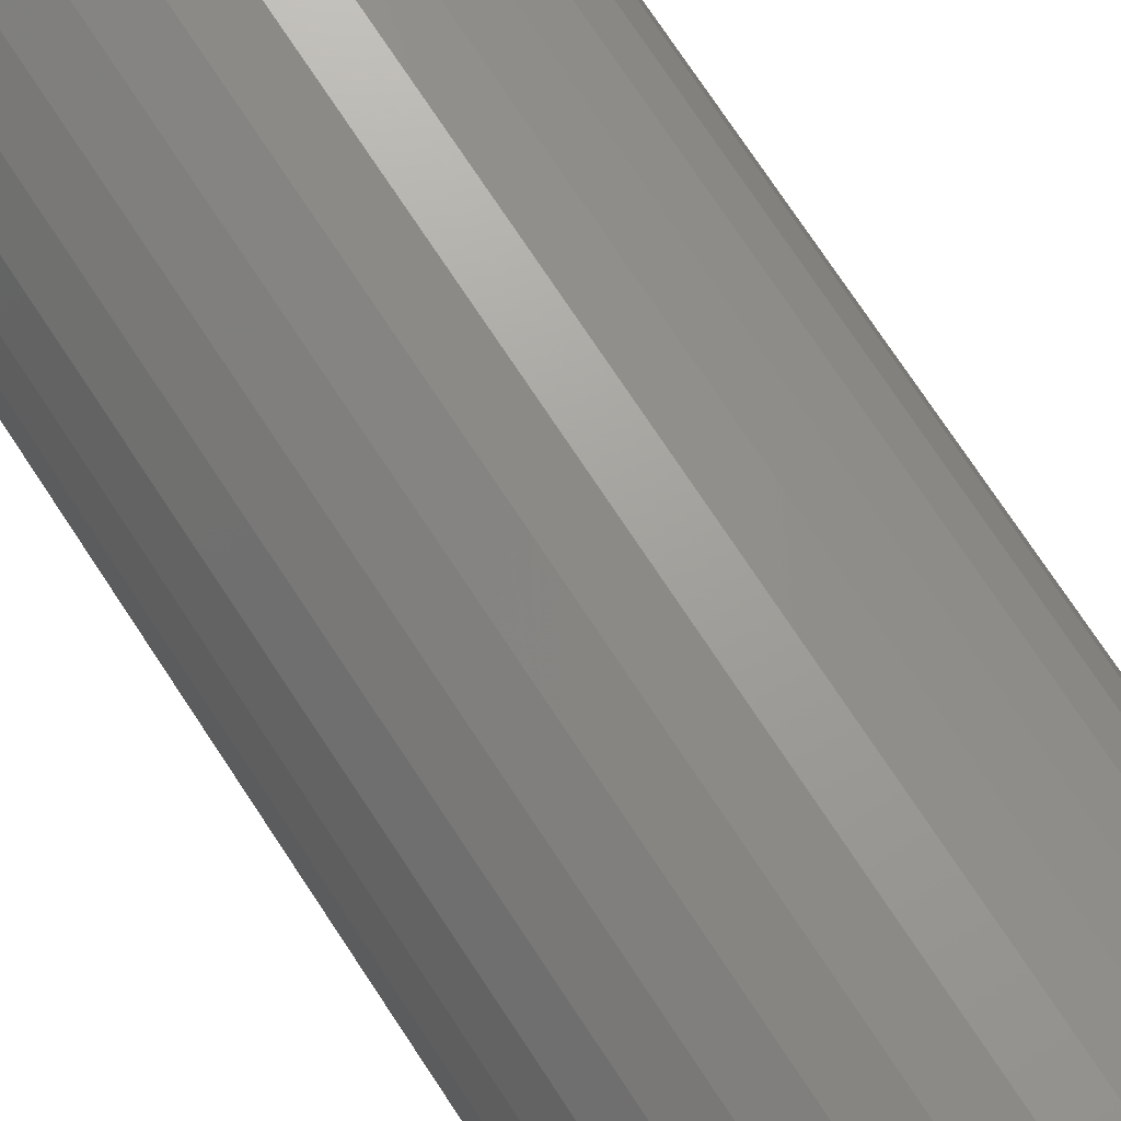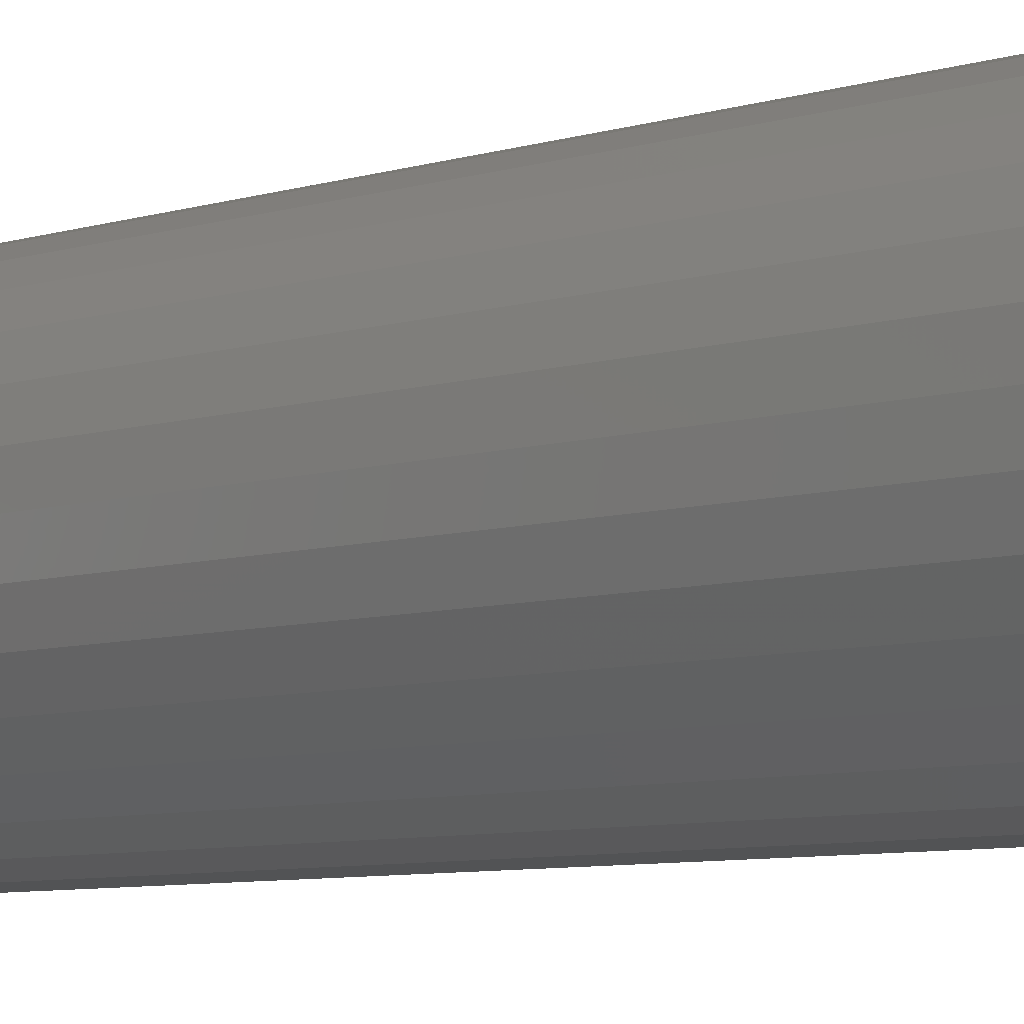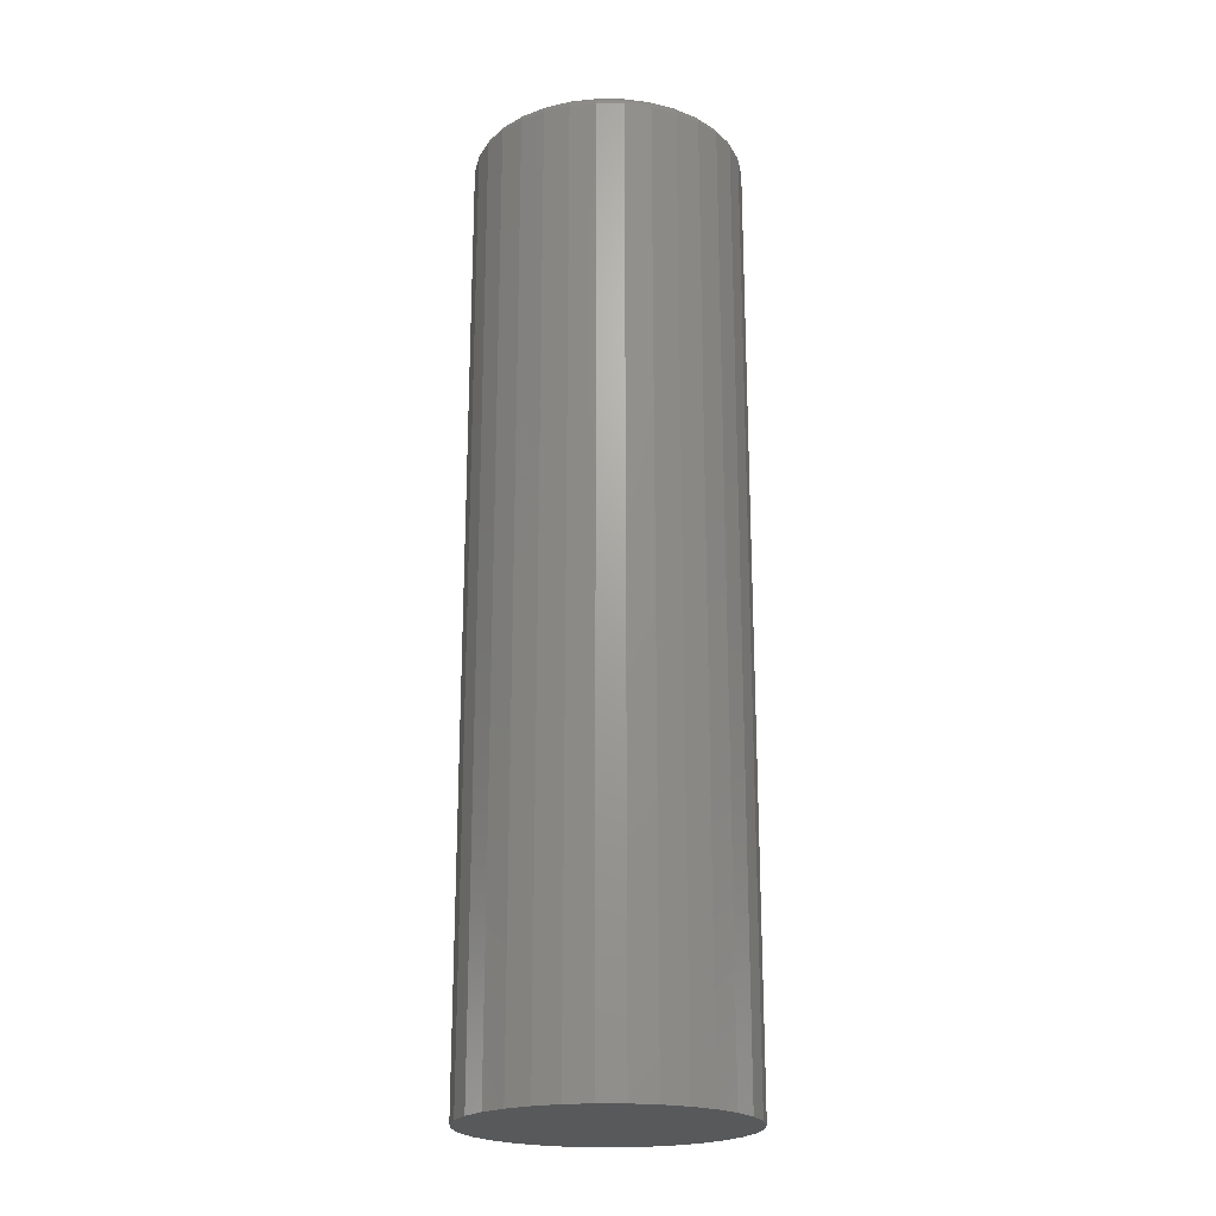
<metadata>
{"format":"stl","ext":"stl","renderer":"f3d","projection":"perspective","resolution":1024,"background":"white","views":[{"elev":72.1,"azim":146.9,"up":"+Y"},{"elev":-6.4,"azim":-44.3,"up":"+Y"},{"elev":-21.5,"azim":27.1,"up":"+Z"}]}
</metadata>
<code>
# stl→obj: 320 verts, 636 faces
v -0.02206 0.09687 0.75
v 0.01647 0.09687 0.75
v -0.002796 0.09877 0.75
v -0.04059 0.09125 0.75
v 0.035 0.09125 0.75
v -0.05767 0.08212 0.75
v 0.05208 0.08212 0.75
v 0.05208 -0.08212 0.75
v -0.04059 -0.09125 0.75
v 0.035 -0.09125 0.75
v -0.02206 -0.09687 0.75
v 0.01647 -0.09687 0.75
v -0.002796 -0.09877 0.75
v 0.06704 0.06984 0.75
v -0.07263 0.06984 0.75
v 0.07933 0.05487 0.75
v -0.08492 0.05487 0.75
v 0.08845 0.0378 0.75
v -0.09404 0.0378 0.75
v 0.09407 0.01927 0.75
v -0.09966 0.01927 0.75
v 0.09597 -2.129e-17 0.75
v -0.1016 -2.886e-17 0.75
v 0.09407 -0.01927 0.75
v -0.09966 -0.01927 0.75
v 0.08845 -0.0378 0.75
v -0.09404 -0.0378 0.75
v 0.07933 -0.05487 0.75
v -0.08492 -0.05487 0.75
v 0.06704 -0.06984 0.75
v -0.07263 -0.06984 0.75
v -0.05767 -0.08212 0.75
v 0.1038 0 0
v 0.1038 -1.208e-16 0.7422
v 0.1017 -0.02079 0
v 0.1017 -0.02079 0.7422
v 0.09567 -0.04079 0
v 0.09567 -0.04079 0.7422
v 0.08582 -0.05921 0
v 0.08582 -0.05921 0.7422
v 0.07257 -0.07536 0
v 0.07257 -0.07536 0.7422
v 0.05642 -0.08862 0
v 0.05642 -0.08862 0.7422
v 0.03799 -0.09847 0
v 0.03799 -0.09847 0.7422
v 0.018 -0.1045 0
v 0.018 -0.1045 0.7422
v -0.002796 -0.1066 0
v -0.002796 -0.1066 0.7422
v -0.02359 -0.1045 0
v -0.02359 -0.1045 0.7422
v -0.04358 -0.09847 0
v -0.04358 -0.09847 0.7422
v -0.06201 -0.08862 0
v -0.06201 -0.08862 0.7422
v -0.07816 -0.07536 0
v -0.07816 -0.07536 0.7422
v -0.09141 -0.05921 0
v -0.09141 -0.05921 0.7422
v -0.1013 -0.04079 0
v -0.1013 -0.04079 0.7422
v -0.1073 -0.02079 0
v -0.1073 -0.02079 0.7422
v -0.1094 1.305e-17 0
v -0.1094 -3.428e-17 0.7422
v -0.1073 0.02079 0
v -0.1073 0.02079 0.7422
v -0.1013 0.04079 0
v -0.1013 0.04079 0.7422
v -0.09141 0.05921 0
v -0.09141 0.05921 0.7422
v -0.07816 0.07536 0
v -0.07816 0.07536 0.7422
v -0.06201 0.08862 0
v -0.06201 0.08862 0.7422
v -0.04358 0.09847 0
v -0.04358 0.09847 0.7422
v -0.02359 0.1045 0
v -0.02359 0.1045 0.7422
v -0.002796 0.1066 0
v -0.002796 0.1066 0.7422
v 0.018 0.1045 0
v 0.018 0.1045 0.7422
v 0.03799 0.09847 0
v 0.03799 0.09847 0.7422
v 0.05642 0.08862 0
v 0.05642 0.08862 0.7422
v 0.07257 0.07536 0
v 0.07257 0.07536 0.7422
v 0.08582 0.05921 0
v 0.08582 0.05921 0.7422
v 0.09567 0.04079 0
v 0.09567 0.04079 0.7422
v 0.1017 0.02079 0
v 0.1017 0.02079 0.7422
v -0.1031 0 0.7498
v -0.1012 0.01957 0.7498
v -0.1046 -6.939e-18 0.7494
v -0.1026 0.01985 0.7494
v -0.1059 0 0.7487
v -0.1039 0.02012 0.7487
v -0.1071 0 0.7477
v -0.1051 0.02035 0.7477
v -0.1081 0 0.7465
v -0.106 0.02054 0.7465
v -0.1088 -6.939e-18 0.7452
v -0.1067 0.02068 0.7452
v -0.1092 0 0.7437
v -0.1072 0.02076 0.7437
v 0.09557 0.01957 0.7498
v 0.09749 -1.318e-16 0.7498
v 0.097 0.01985 0.7494
v 0.09896 -1.388e-16 0.7494
v 0.09833 0.02012 0.7487
v 0.1003 -1.388e-16 0.7487
v 0.09949 0.02035 0.7477
v 0.1015 -1.388e-16 0.7477
v 0.1004 0.02054 0.7465
v 0.1025 -1.388e-16 0.7465
v 0.1012 0.02068 0.7452
v 0.1032 -1.388e-16 0.7452
v 0.1016 0.02076 0.7437
v 0.1036 -1.388e-16 0.7437
v 0.08986 0.03838 0.7498
v 0.09121 0.03894 0.7494
v 0.09246 0.03946 0.7487
v 0.09356 0.03991 0.7477
v 0.09445 0.04028 0.7465
v 0.09512 0.04056 0.7452
v 0.09553 0.04073 0.7437
v 0.08059 0.05572 0.7498
v 0.08181 0.05653 0.7494
v 0.08293 0.05728 0.7487
v 0.08392 0.05794 0.7477
v 0.08473 0.05848 0.7465
v 0.08533 0.05888 0.7452
v 0.0857 0.05913 0.7437
v 0.06812 0.07092 0.7498
v 0.06916 0.07195 0.7494
v 0.07011 0.07291 0.7487
v 0.07095 0.07374 0.7477
v 0.07164 0.07443 0.7465
v 0.07215 0.07494 0.7452
v 0.07246 0.07526 0.7437
v 0.05292 0.08339 0.7498
v 0.05374 0.08461 0.7494
v 0.05449 0.08573 0.7487
v 0.05514 0.08671 0.7477
v 0.05568 0.08752 0.7465
v 0.05609 0.08812 0.7452
v 0.05633 0.08849 0.7437
v 0.03558 0.09266 0.7498
v 0.03614 0.09401 0.7494
v 0.03666 0.09526 0.7487
v 0.03711 0.09635 0.7477
v 0.03749 0.09725 0.7465
v 0.03776 0.09792 0.7452
v 0.03793 0.09833 0.7437
v 0.01677 0.09836 0.7498
v 0.01706 0.0998 0.7494
v 0.01732 0.1011 0.7487
v 0.01755 0.1023 0.7477
v 0.01774 0.1032 0.7465
v 0.01788 0.1039 0.7452
v 0.01797 0.1044 0.7437
v -0.002796 0.1003 0.7498
v -0.002796 0.1018 0.7494
v -0.002796 0.1031 0.7487
v -0.002796 0.1043 0.7477
v -0.002796 0.1053 0.7465
v -0.002796 0.106 0.7452
v -0.002796 0.1064 0.7437
v -0.02236 0.09836 0.7498
v -0.02265 0.0998 0.7494
v -0.02291 0.1011 0.7487
v -0.02314 0.1023 0.7477
v -0.02333 0.1032 0.7465
v -0.02347 0.1039 0.7452
v -0.02356 0.1044 0.7437
v -0.04118 0.09266 0.7498
v -0.04174 0.09401 0.7494
v -0.04225 0.09526 0.7487
v -0.04271 0.09635 0.7477
v -0.04308 0.09725 0.7465
v -0.04335 0.09792 0.7452
v -0.04352 0.09833 0.7437
v -0.05851 0.08339 0.7498
v -0.05933 0.08461 0.7494
v -0.06008 0.08573 0.7487
v -0.06074 0.08671 0.7477
v -0.06128 0.08752 0.7465
v -0.06168 0.08812 0.7452
v -0.06192 0.08849 0.7437
v -0.07371 0.07092 0.7498
v -0.07475 0.07195 0.7494
v -0.0757 0.07291 0.7487
v -0.07654 0.07374 0.7477
v -0.07723 0.07443 0.7465
v -0.07774 0.07494 0.7452
v -0.07805 0.07526 0.7437
v -0.08618 0.05572 0.7498
v -0.0874 0.05653 0.7494
v -0.08853 0.05728 0.7487
v -0.08951 0.05794 0.7477
v -0.09032 0.05848 0.7465
v -0.09092 0.05888 0.7452
v -0.09129 0.05913 0.7437
v -0.09545 0.03838 0.7498
v -0.09681 0.03894 0.7494
v -0.09805 0.03946 0.7487
v -0.09915 0.03991 0.7477
v -0.1 0.04028 0.7465
v -0.1007 0.04056 0.7452
v -0.1011 0.04073 0.7437
v 0.09557 -0.01957 0.7498
v 0.097 -0.01985 0.7494
v 0.09833 -0.02012 0.7487
v 0.09949 -0.02035 0.7477
v 0.1004 -0.02054 0.7465
v 0.1012 -0.02068 0.7452
v 0.1016 -0.02076 0.7437
v -0.1012 -0.01957 0.7498
v -0.1026 -0.01985 0.7494
v -0.1039 -0.02012 0.7487
v -0.1051 -0.02035 0.7477
v -0.106 -0.02054 0.7465
v -0.1067 -0.02068 0.7452
v -0.1072 -0.02076 0.7437
v -0.09545 -0.03838 0.7498
v -0.09681 -0.03894 0.7494
v -0.09805 -0.03946 0.7487
v -0.09915 -0.03991 0.7477
v -0.1 -0.04028 0.7465
v -0.1007 -0.04056 0.7452
v -0.1011 -0.04073 0.7437
v -0.08618 -0.05572 0.7498
v -0.0874 -0.05653 0.7494
v -0.08853 -0.05728 0.7487
v -0.08951 -0.05794 0.7477
v -0.09032 -0.05848 0.7465
v -0.09092 -0.05888 0.7452
v -0.09129 -0.05913 0.7437
v -0.07371 -0.07092 0.7498
v -0.07475 -0.07195 0.7494
v -0.0757 -0.07291 0.7487
v -0.07654 -0.07374 0.7477
v -0.07723 -0.07443 0.7465
v -0.07774 -0.07494 0.7452
v -0.07805 -0.07526 0.7437
v -0.05851 -0.08339 0.7498
v -0.05933 -0.08461 0.7494
v -0.06008 -0.08573 0.7487
v -0.06074 -0.08671 0.7477
v -0.06128 -0.08752 0.7465
v -0.06168 -0.08812 0.7452
v -0.06192 -0.08849 0.7437
v -0.04118 -0.09266 0.7498
v -0.04174 -0.09401 0.7494
v -0.04225 -0.09526 0.7487
v -0.04271 -0.09635 0.7477
v -0.04308 -0.09725 0.7465
v -0.04335 -0.09792 0.7452
v -0.04352 -0.09833 0.7437
v -0.02236 -0.09836 0.7498
v -0.02265 -0.0998 0.7494
v -0.02291 -0.1011 0.7487
v -0.02314 -0.1023 0.7477
v -0.02333 -0.1032 0.7465
v -0.02347 -0.1039 0.7452
v -0.02356 -0.1044 0.7437
v -0.002796 -0.1003 0.7498
v -0.002796 -0.1018 0.7494
v -0.002796 -0.1031 0.7487
v -0.002796 -0.1043 0.7477
v -0.002796 -0.1053 0.7465
v -0.002796 -0.106 0.7452
v -0.002796 -0.1064 0.7437
v 0.01677 -0.09836 0.7498
v 0.01706 -0.0998 0.7494
v 0.01732 -0.1011 0.7487
v 0.01755 -0.1023 0.7477
v 0.01774 -0.1032 0.7465
v 0.01788 -0.1039 0.7452
v 0.01797 -0.1044 0.7437
v 0.03558 -0.09266 0.7498
v 0.03614 -0.09401 0.7494
v 0.03666 -0.09526 0.7487
v 0.03711 -0.09635 0.7477
v 0.03749 -0.09725 0.7465
v 0.03776 -0.09792 0.7452
v 0.03793 -0.09833 0.7437
v 0.05292 -0.08339 0.7498
v 0.05374 -0.08461 0.7494
v 0.05449 -0.08573 0.7487
v 0.05514 -0.08671 0.7477
v 0.05568 -0.08752 0.7465
v 0.05609 -0.08812 0.7452
v 0.05633 -0.08849 0.7437
v 0.06812 -0.07092 0.7498
v 0.06916 -0.07195 0.7494
v 0.07011 -0.07291 0.7487
v 0.07095 -0.07374 0.7477
v 0.07164 -0.07443 0.7465
v 0.07215 -0.07494 0.7452
v 0.07246 -0.07526 0.7437
v 0.08059 -0.05572 0.7498
v 0.08181 -0.05653 0.7494
v 0.08293 -0.05728 0.7487
v 0.08392 -0.05794 0.7477
v 0.08473 -0.05848 0.7465
v 0.08533 -0.05888 0.7452
v 0.0857 -0.05913 0.7437
v 0.08986 -0.03838 0.7498
v 0.09121 -0.03894 0.7494
v 0.09246 -0.03946 0.7487
v 0.09356 -0.03991 0.7477
v 0.09445 -0.04028 0.7465
v 0.09512 -0.04056 0.7452
v 0.09553 -0.04073 0.7437
f 1 2 3
f 2 1 4
f 2 4 5
f 5 4 6
f 5 6 7
f 8 9 10
f 10 9 11
f 10 11 12
f 12 11 13
f 7 6 14
f 14 6 15
f 14 15 16
f 16 15 17
f 16 17 18
f 18 17 19
f 18 19 20
f 20 19 21
f 20 21 22
f 22 21 23
f 22 23 24
f 24 23 25
f 24 25 26
f 26 25 27
f 26 27 28
f 28 27 29
f 28 29 30
f 30 29 31
f 30 31 8
f 8 31 32
f 8 32 9
f 33 34 35
f 35 34 36
f 35 36 37
f 37 36 38
f 37 38 39
f 39 38 40
f 39 40 41
f 41 40 42
f 41 42 43
f 43 42 44
f 43 44 45
f 45 44 46
f 45 46 47
f 47 46 48
f 47 48 49
f 49 48 50
f 49 50 51
f 51 50 52
f 51 52 53
f 53 52 54
f 53 54 55
f 55 54 56
f 55 56 57
f 57 56 58
f 57 58 59
f 59 58 60
f 59 60 61
f 61 60 62
f 61 62 63
f 63 62 64
f 63 64 65
f 65 64 66
f 65 66 67
f 67 66 68
f 67 68 69
f 69 68 70
f 69 70 71
f 71 70 72
f 71 72 73
f 73 72 74
f 73 74 75
f 75 74 76
f 75 76 77
f 77 76 78
f 77 78 79
f 79 78 80
f 79 80 81
f 81 80 82
f 81 82 83
f 83 82 84
f 83 84 85
f 85 84 86
f 85 86 87
f 87 86 88
f 87 88 89
f 89 88 90
f 89 90 91
f 91 90 92
f 91 92 93
f 93 92 94
f 93 94 95
f 95 94 96
f 95 96 33
f 33 96 34
f 23 21 97
f 97 21 98
f 97 98 99
f 99 98 100
f 99 100 101
f 101 100 102
f 101 102 103
f 103 102 104
f 103 104 105
f 105 104 106
f 105 106 107
f 107 106 108
f 107 108 109
f 109 108 110
f 109 110 66
f 66 110 68
f 20 22 111
f 111 22 112
f 111 112 113
f 113 112 114
f 113 114 115
f 115 114 116
f 115 116 117
f 117 116 118
f 117 118 119
f 119 118 120
f 119 120 121
f 121 120 122
f 121 122 123
f 123 122 124
f 123 124 96
f 96 124 34
f 18 20 125
f 125 20 111
f 125 111 126
f 126 111 113
f 126 113 127
f 127 113 115
f 127 115 128
f 128 115 117
f 128 117 129
f 129 117 119
f 129 119 130
f 130 119 121
f 130 121 131
f 131 121 123
f 131 123 94
f 94 123 96
f 16 18 132
f 132 18 125
f 132 125 133
f 133 125 126
f 133 126 134
f 134 126 127
f 134 127 135
f 135 127 128
f 135 128 136
f 136 128 129
f 136 129 137
f 137 129 130
f 137 130 138
f 138 130 131
f 138 131 92
f 92 131 94
f 14 16 139
f 139 16 132
f 139 132 140
f 140 132 133
f 140 133 141
f 141 133 134
f 141 134 142
f 142 134 135
f 142 135 143
f 143 135 136
f 143 136 144
f 144 136 137
f 144 137 145
f 145 137 138
f 145 138 90
f 90 138 92
f 7 14 146
f 146 14 139
f 146 139 147
f 147 139 140
f 147 140 148
f 148 140 141
f 148 141 149
f 149 141 142
f 149 142 150
f 150 142 143
f 150 143 151
f 151 143 144
f 151 144 152
f 152 144 145
f 152 145 88
f 88 145 90
f 5 7 153
f 153 7 146
f 153 146 154
f 154 146 147
f 154 147 155
f 155 147 148
f 155 148 156
f 156 148 149
f 156 149 157
f 157 149 150
f 157 150 158
f 158 150 151
f 158 151 159
f 159 151 152
f 159 152 86
f 86 152 88
f 2 5 160
f 160 5 153
f 160 153 161
f 161 153 154
f 161 154 162
f 162 154 155
f 162 155 163
f 163 155 156
f 163 156 164
f 164 156 157
f 164 157 165
f 165 157 158
f 165 158 166
f 166 158 159
f 166 159 84
f 84 159 86
f 3 2 167
f 167 2 160
f 167 160 168
f 168 160 161
f 168 161 169
f 169 161 162
f 169 162 170
f 170 162 163
f 170 163 171
f 171 163 164
f 171 164 172
f 172 164 165
f 172 165 173
f 173 165 166
f 173 166 82
f 82 166 84
f 1 3 174
f 174 3 167
f 174 167 175
f 175 167 168
f 175 168 176
f 176 168 169
f 176 169 177
f 177 169 170
f 177 170 178
f 178 170 171
f 178 171 179
f 179 171 172
f 179 172 180
f 180 172 173
f 180 173 80
f 80 173 82
f 4 1 181
f 181 1 174
f 181 174 182
f 182 174 175
f 182 175 183
f 183 175 176
f 183 176 184
f 184 176 177
f 184 177 185
f 185 177 178
f 185 178 186
f 186 178 179
f 186 179 187
f 187 179 180
f 187 180 78
f 78 180 80
f 6 4 188
f 188 4 181
f 188 181 189
f 189 181 182
f 189 182 190
f 190 182 183
f 190 183 191
f 191 183 184
f 191 184 192
f 192 184 185
f 192 185 193
f 193 185 186
f 193 186 194
f 194 186 187
f 194 187 76
f 76 187 78
f 15 6 195
f 195 6 188
f 195 188 196
f 196 188 189
f 196 189 197
f 197 189 190
f 197 190 198
f 198 190 191
f 198 191 199
f 199 191 192
f 199 192 200
f 200 192 193
f 200 193 201
f 201 193 194
f 201 194 74
f 74 194 76
f 17 15 202
f 202 15 195
f 202 195 203
f 203 195 196
f 203 196 204
f 204 196 197
f 204 197 205
f 205 197 198
f 205 198 206
f 206 198 199
f 206 199 207
f 207 199 200
f 207 200 208
f 208 200 201
f 208 201 72
f 72 201 74
f 19 17 209
f 209 17 202
f 209 202 210
f 210 202 203
f 210 203 211
f 211 203 204
f 211 204 212
f 212 204 205
f 212 205 213
f 213 205 206
f 213 206 214
f 214 206 207
f 214 207 215
f 215 207 208
f 215 208 70
f 70 208 72
f 21 19 98
f 98 19 209
f 98 209 100
f 100 209 210
f 100 210 102
f 102 210 211
f 102 211 104
f 104 211 212
f 104 212 106
f 106 212 213
f 106 213 108
f 108 213 214
f 108 214 110
f 110 214 215
f 110 215 68
f 68 215 70
f 22 24 112
f 112 24 216
f 112 216 114
f 114 216 217
f 114 217 116
f 116 217 218
f 116 218 118
f 118 218 219
f 118 219 120
f 120 219 220
f 120 220 122
f 122 220 221
f 122 221 124
f 124 221 222
f 124 222 34
f 34 222 36
f 25 23 223
f 223 23 97
f 223 97 224
f 224 97 99
f 224 99 225
f 225 99 101
f 225 101 226
f 226 101 103
f 226 103 227
f 227 103 105
f 227 105 228
f 228 105 107
f 228 107 229
f 229 107 109
f 229 109 64
f 64 109 66
f 27 25 230
f 230 25 223
f 230 223 231
f 231 223 224
f 231 224 232
f 232 224 225
f 232 225 233
f 233 225 226
f 233 226 234
f 234 226 227
f 234 227 235
f 235 227 228
f 235 228 236
f 236 228 229
f 236 229 62
f 62 229 64
f 29 27 237
f 237 27 230
f 237 230 238
f 238 230 231
f 238 231 239
f 239 231 232
f 239 232 240
f 240 232 233
f 240 233 241
f 241 233 234
f 241 234 242
f 242 234 235
f 242 235 243
f 243 235 236
f 243 236 60
f 60 236 62
f 31 29 244
f 244 29 237
f 244 237 245
f 245 237 238
f 245 238 246
f 246 238 239
f 246 239 247
f 247 239 240
f 247 240 248
f 248 240 241
f 248 241 249
f 249 241 242
f 249 242 250
f 250 242 243
f 250 243 58
f 58 243 60
f 32 31 251
f 251 31 244
f 251 244 252
f 252 244 245
f 252 245 253
f 253 245 246
f 253 246 254
f 254 246 247
f 254 247 255
f 255 247 248
f 255 248 256
f 256 248 249
f 256 249 257
f 257 249 250
f 257 250 56
f 56 250 58
f 9 32 258
f 258 32 251
f 258 251 259
f 259 251 252
f 259 252 260
f 260 252 253
f 260 253 261
f 261 253 254
f 261 254 262
f 262 254 255
f 262 255 263
f 263 255 256
f 263 256 264
f 264 256 257
f 264 257 54
f 54 257 56
f 11 9 265
f 265 9 258
f 265 258 266
f 266 258 259
f 266 259 267
f 267 259 260
f 267 260 268
f 268 260 261
f 268 261 269
f 269 261 262
f 269 262 270
f 270 262 263
f 270 263 271
f 271 263 264
f 271 264 52
f 52 264 54
f 13 11 272
f 272 11 265
f 272 265 273
f 273 265 266
f 273 266 274
f 274 266 267
f 274 267 275
f 275 267 268
f 275 268 276
f 276 268 269
f 276 269 277
f 277 269 270
f 277 270 278
f 278 270 271
f 278 271 50
f 50 271 52
f 12 13 279
f 279 13 272
f 279 272 280
f 280 272 273
f 280 273 281
f 281 273 274
f 281 274 282
f 282 274 275
f 282 275 283
f 283 275 276
f 283 276 284
f 284 276 277
f 284 277 285
f 285 277 278
f 285 278 48
f 48 278 50
f 10 12 286
f 286 12 279
f 286 279 287
f 287 279 280
f 287 280 288
f 288 280 281
f 288 281 289
f 289 281 282
f 289 282 290
f 290 282 283
f 290 283 291
f 291 283 284
f 291 284 292
f 292 284 285
f 292 285 46
f 46 285 48
f 8 10 293
f 293 10 286
f 293 286 294
f 294 286 287
f 294 287 295
f 295 287 288
f 295 288 296
f 296 288 289
f 296 289 297
f 297 289 290
f 297 290 298
f 298 290 291
f 298 291 299
f 299 291 292
f 299 292 44
f 44 292 46
f 30 8 300
f 300 8 293
f 300 293 301
f 301 293 294
f 301 294 302
f 302 294 295
f 302 295 303
f 303 295 296
f 303 296 304
f 304 296 297
f 304 297 305
f 305 297 298
f 305 298 306
f 306 298 299
f 306 299 42
f 42 299 44
f 28 30 307
f 307 30 300
f 307 300 308
f 308 300 301
f 308 301 309
f 309 301 302
f 309 302 310
f 310 302 303
f 310 303 311
f 311 303 304
f 311 304 312
f 312 304 305
f 312 305 313
f 313 305 306
f 313 306 40
f 40 306 42
f 26 28 314
f 314 28 307
f 314 307 315
f 315 307 308
f 315 308 316
f 316 308 309
f 316 309 317
f 317 309 310
f 317 310 318
f 318 310 311
f 318 311 319
f 319 311 312
f 319 312 320
f 320 312 313
f 320 313 38
f 38 313 40
f 24 26 216
f 216 26 314
f 216 314 217
f 217 314 315
f 217 315 218
f 218 315 316
f 218 316 219
f 219 316 317
f 219 317 220
f 220 317 318
f 220 318 221
f 221 318 319
f 221 319 222
f 222 319 320
f 222 320 36
f 36 320 38
f 81 83 79
f 77 79 83
f 85 77 83
f 75 77 85
f 87 75 85
f 45 53 43
f 51 53 45
f 47 51 45
f 49 51 47
f 53 55 43
f 43 55 57
f 43 57 41
f 41 57 59
f 41 59 39
f 39 59 61
f 39 61 37
f 37 61 63
f 37 63 35
f 35 63 65
f 35 65 33
f 33 65 67
f 33 67 95
f 95 67 69
f 95 69 93
f 93 69 71
f 93 71 91
f 91 71 73
f 91 73 89
f 89 73 75
f 89 75 87

</code>
